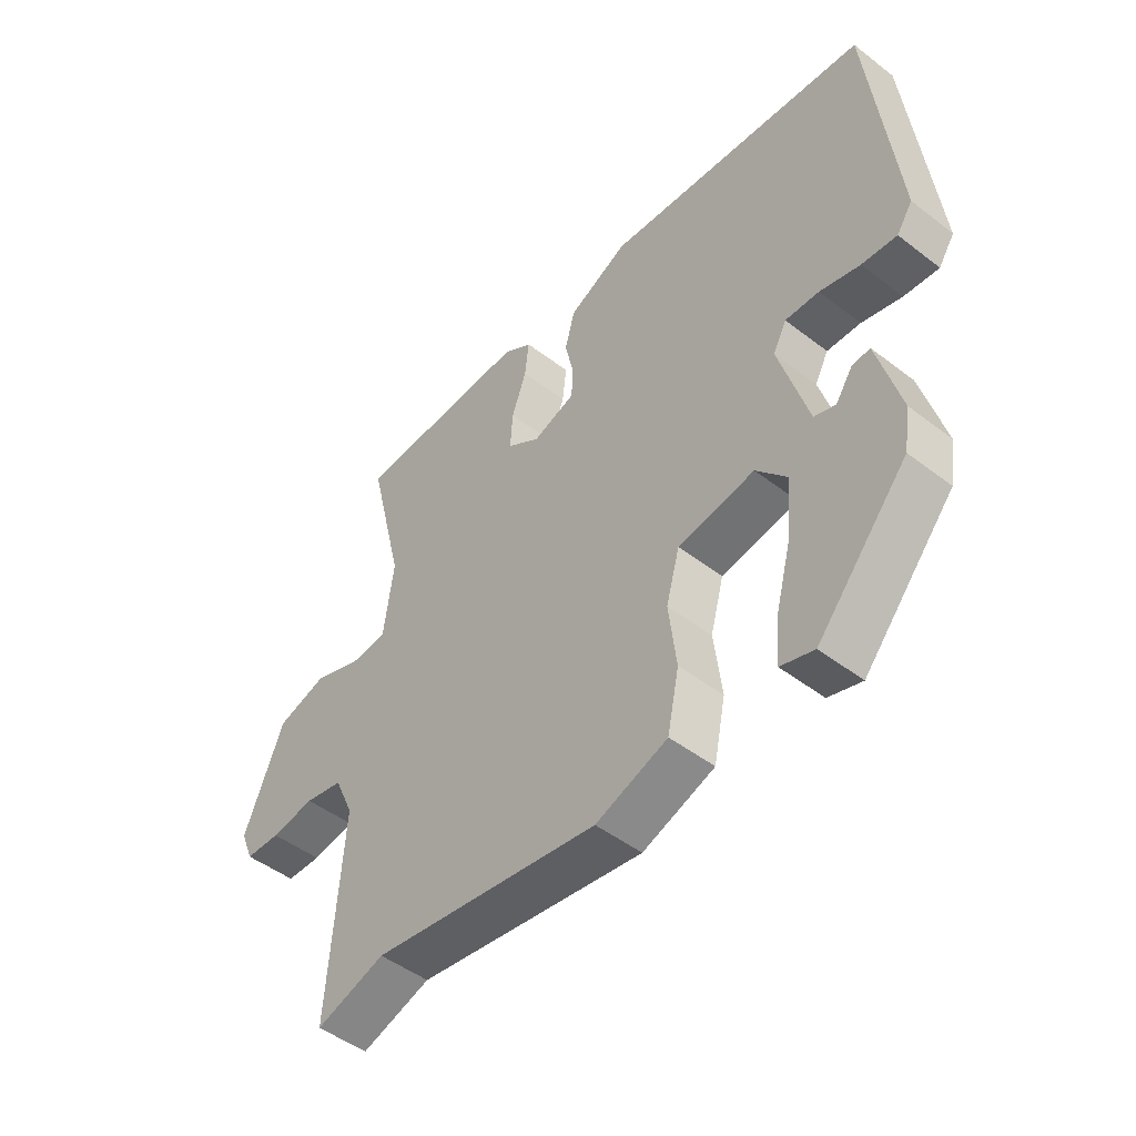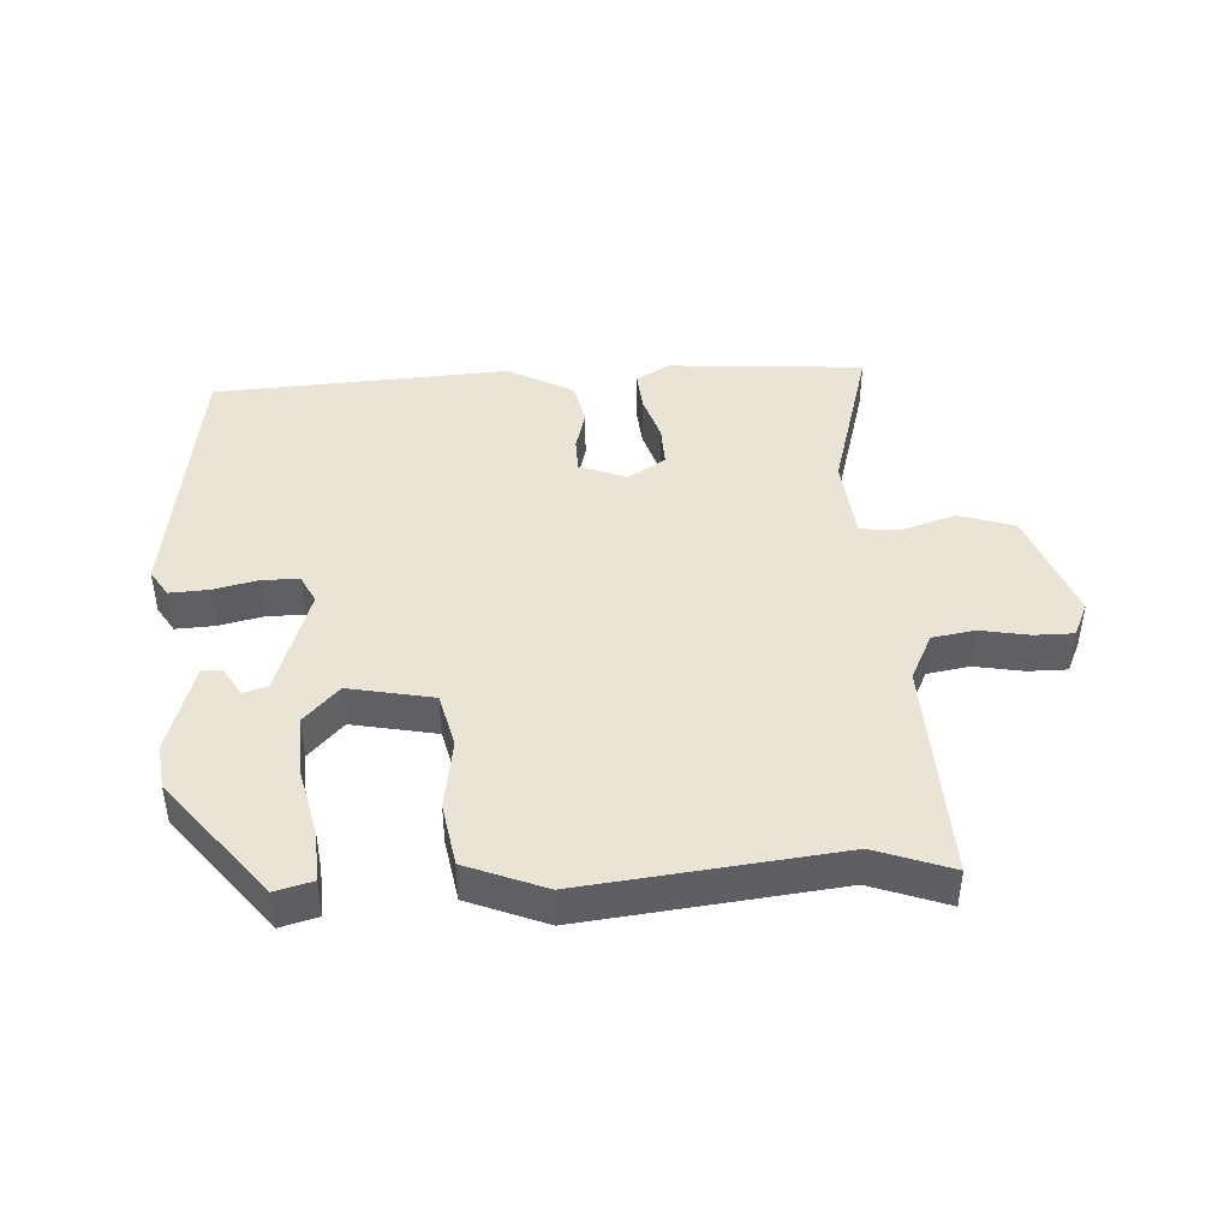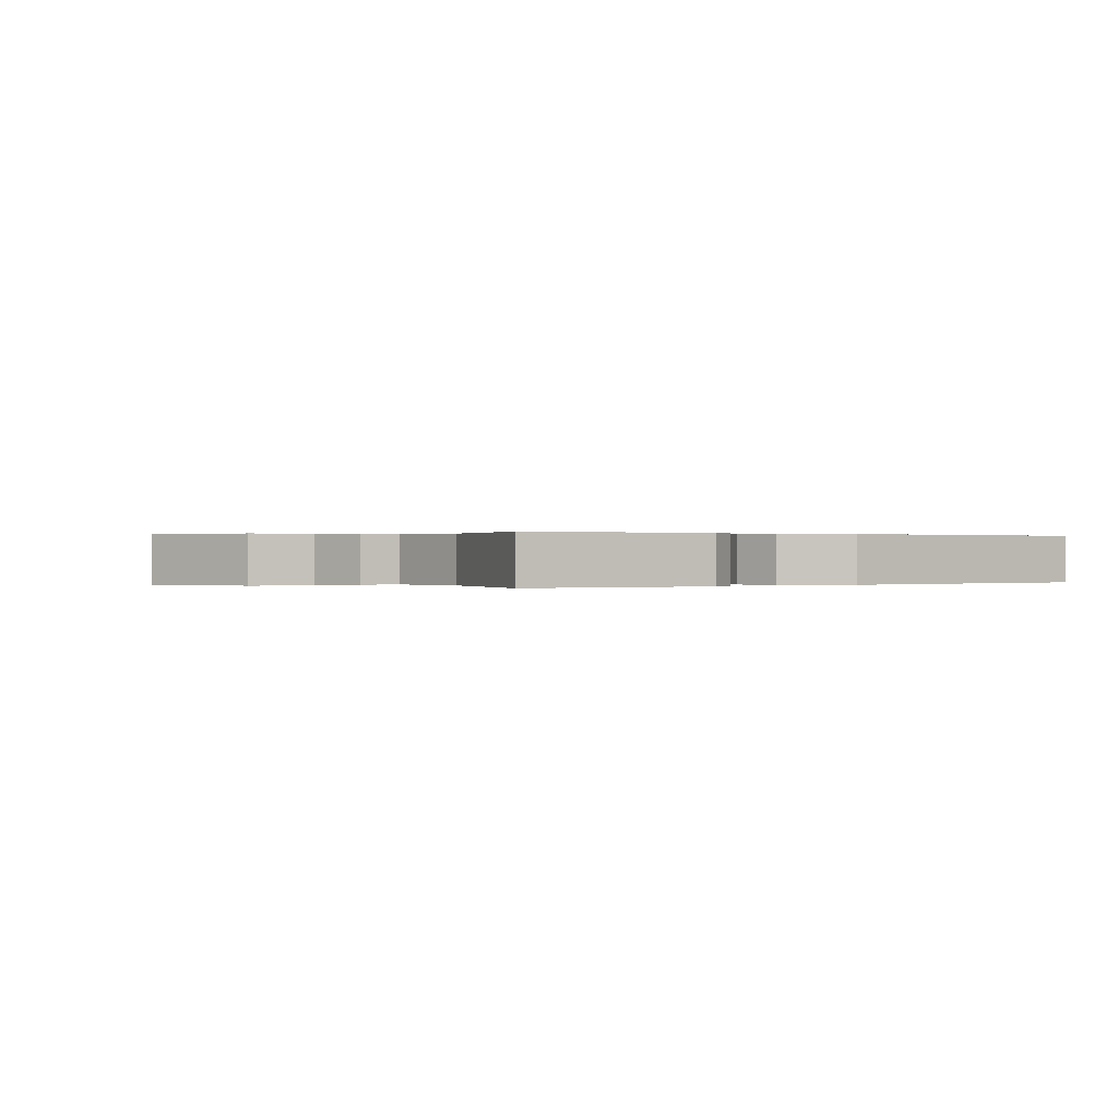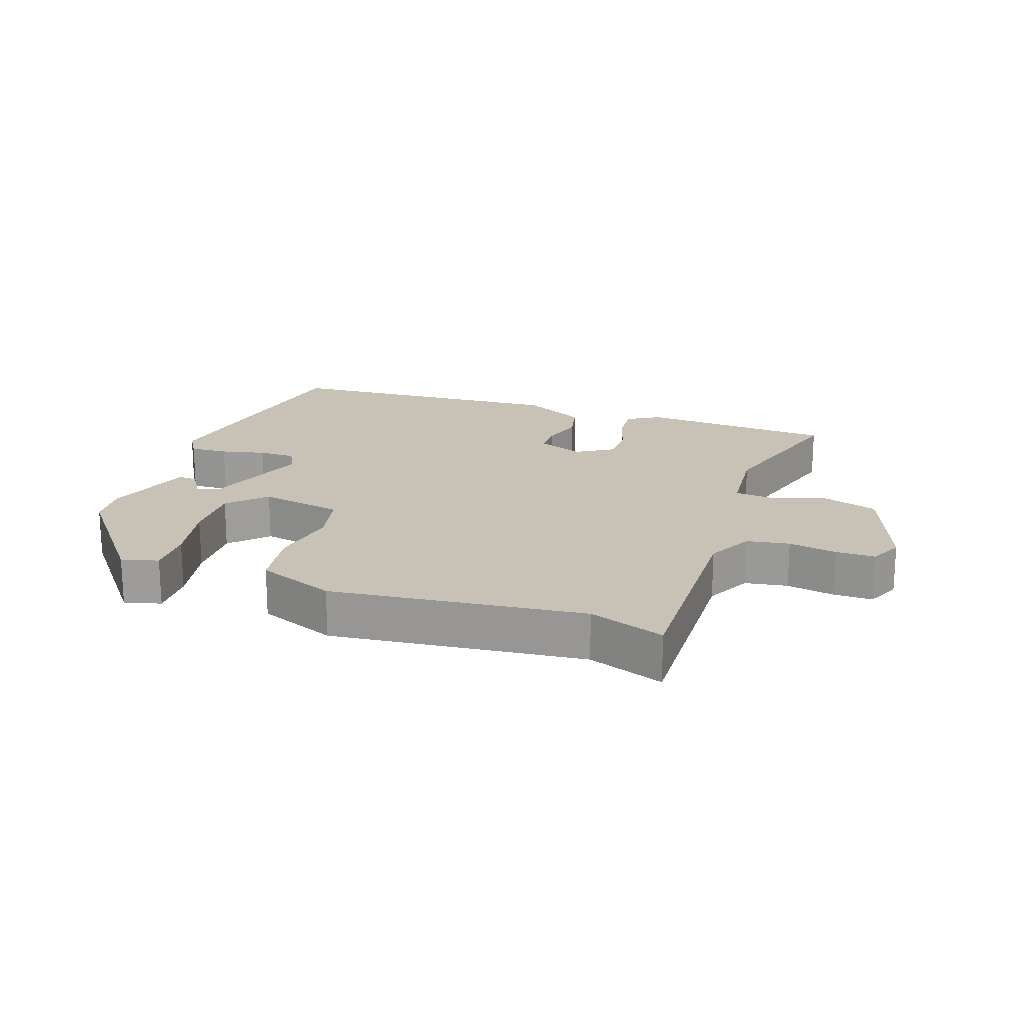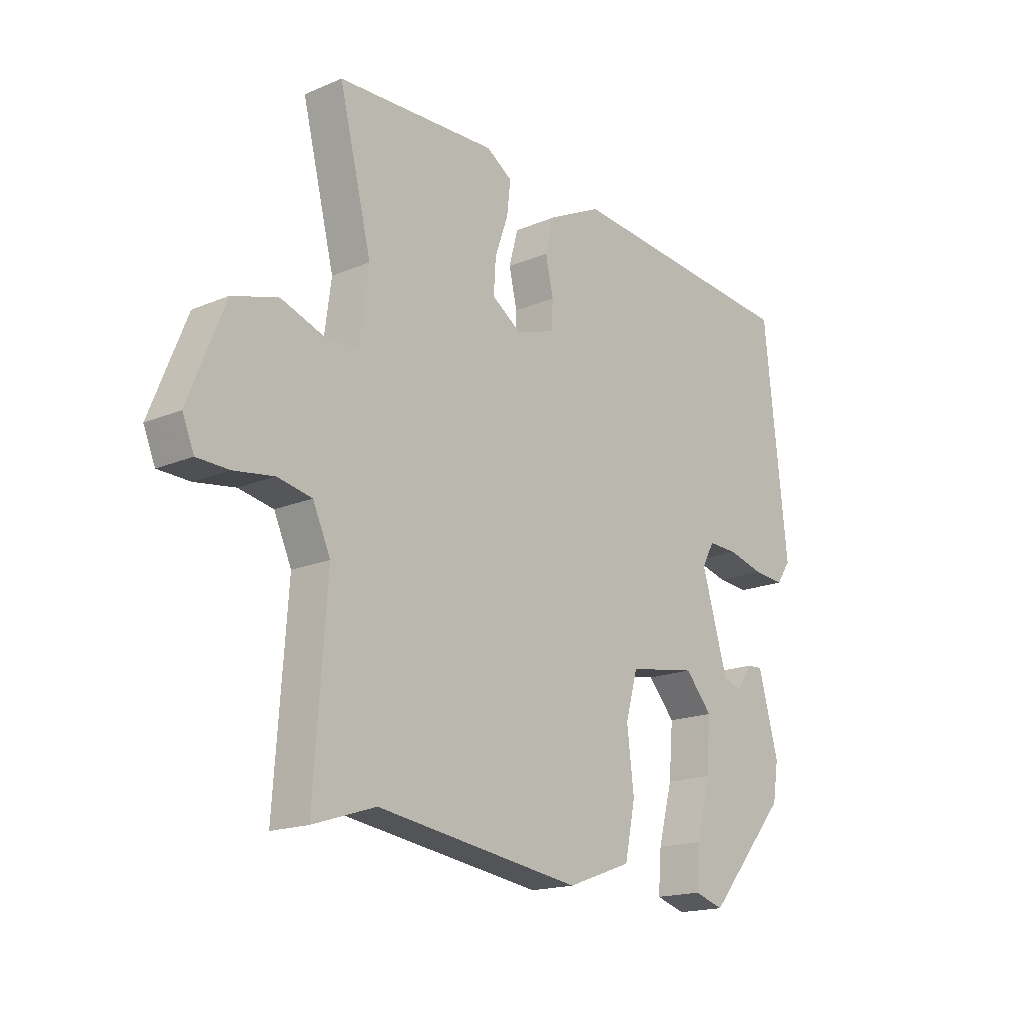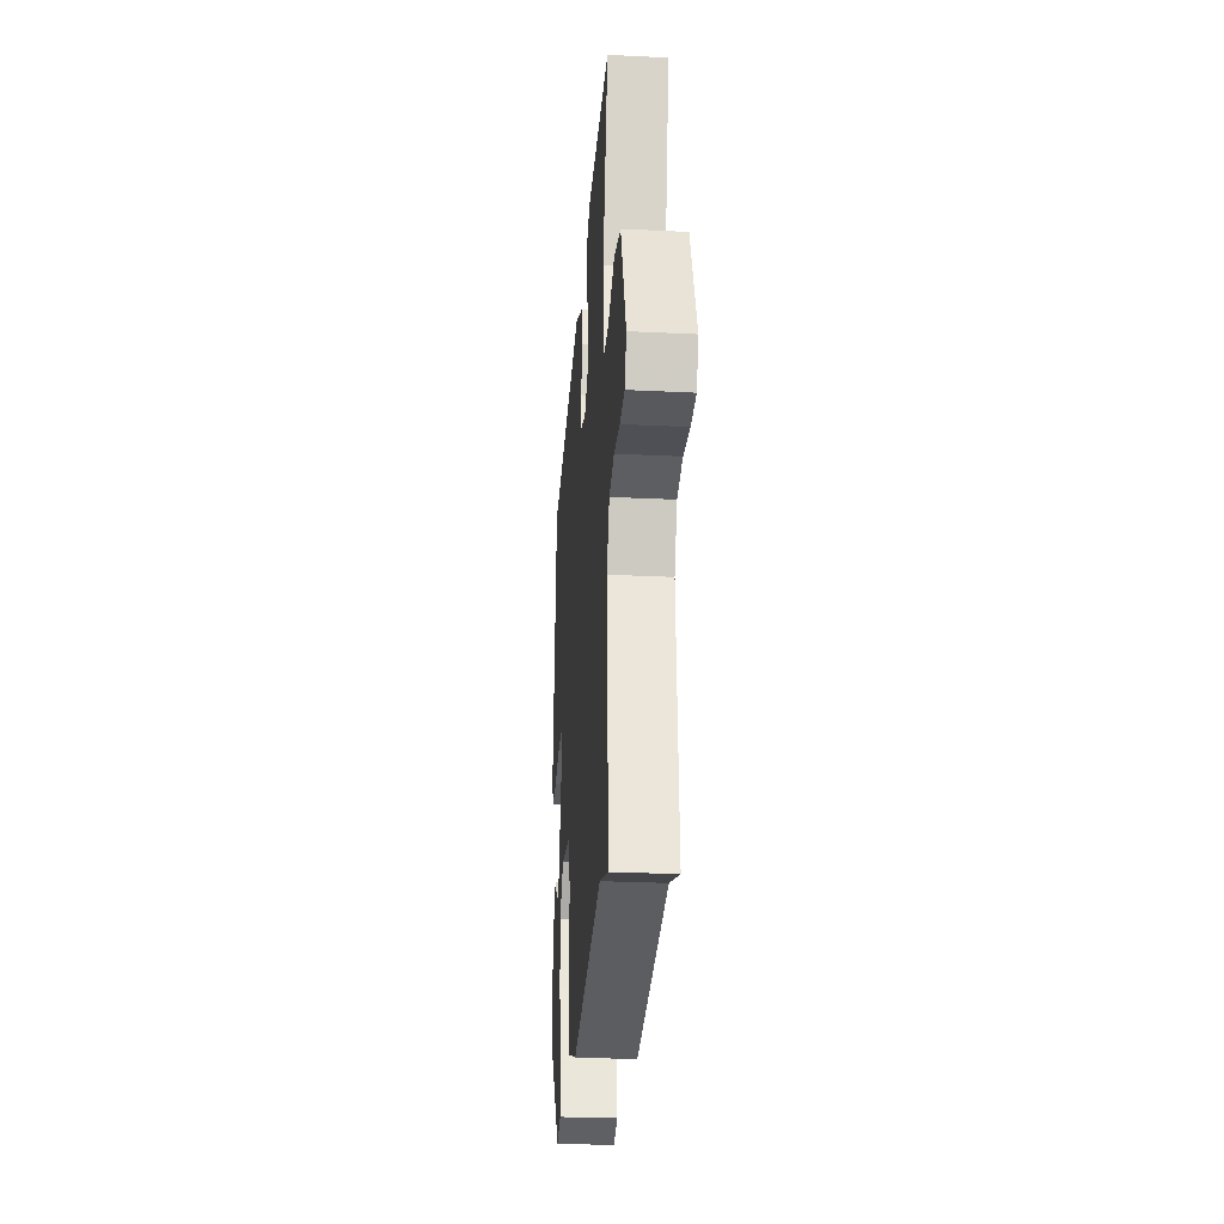
<metadata>
{"format":"obj","ext":"obj","renderer":"f3d","projection":"perspective","resolution":1024,"background":"white","views":[{"elev":-48.1,"azim":49.3,"up":"+Z"},{"elev":43.8,"azim":178.7,"up":"+Y"},{"elev":0.1,"azim":-33.0,"up":"+Y"},{"elev":19.0,"azim":-158.6,"up":"+Y"},{"elev":-17.3,"azim":-49.7,"up":"+Z"},{"elev":-27.6,"azim":-94.3,"up":"+Z"}]}
</metadata>
<code>
v -0.423 0.07 -0.475
v -0.541 0.07 -0.513
v -0.517 0.07 -0.175
v -0.55 0.07 -0.102
v -0.615 0.07 -0.089
v -0.69 0.07 -0.1
v -0.75 0.07 -0.098
v -0.772 0.07 -0.045
v -0.704 0.07 0.124
v -0.618 0.07 0.149
v -0.534 0.07 0.119
v -0.474 0.07 0.123
v -0.457 0.07 0.251
v -0.518 0.07 0.499
v -0.324 0.07 0.506
v -0.216 0.07 0.51
v -0.167 0.07 0.478
v -0.174 0.07 0.417
v -0.199 0.07 0.346
v -0.203 0.07 0.283
v -0.147 0.07 0.245
v -0.074 0.07 0.27
v -0.071 0.07 0.322
v -0.086 0.07 0.388
v -0.069 0.07 0.452
v 0.033 0.07 0.502
v 0.484 0.07 0.46
v 0.528 0.07 0.051
v 0.501 0.07 0.011
v 0.442 0.07 0.016
v 0.374 0.07 0.034
v 0.317 0.07 0.036
v 0.294 0.07 -0.007
v 0.343 0.07 -0.174
v 0.379 0.07 -0.186
v 0.408 0.07 -0.143
v 0.438 0.07 -0.141
v 0.476 0.07 -0.282
v 0.465 0.07 -0.351
v 0.312 0.07 -0.528
v 0.256 0.07 -0.511
v 0.262 0.07 -0.436
v 0.289 0.07 -0.334
v 0.297 0.07 -0.238
v 0.246 0.07 -0.18
v 0.116 0.07 -0.201
v 0.093 0.07 -0.284
v 0.106 0.07 -0.392
v 0.086 0.07 -0.488
v -0.036 0.07 -0.532
v -0.423 0 -0.475
v -0.541 0 -0.513
v -0.517 0 -0.175
v -0.55 0 -0.102
v -0.615 0 -0.089
v -0.69 0 -0.1
v -0.75 0 -0.098
v -0.772 0 -0.045
v -0.704 0 0.124
v -0.618 0 0.149
v -0.534 0 0.119
v -0.474 0 0.123
v -0.457 0 0.251
v -0.518 0 0.499
v -0.324 0 0.506
v -0.216 0 0.51
v -0.167 0 0.478
v -0.174 0 0.417
v -0.199 0 0.346
v -0.203 0 0.283
v -0.147 0 0.245
v -0.074 0 0.27
v -0.071 0 0.322
v -0.086 0 0.388
v -0.069 0 0.452
v 0.033 0 0.502
v 0.484 0 0.46
v 0.528 0 0.051
v 0.501 0 0.011
v 0.442 0 0.016
v 0.374 0 0.034
v 0.317 0 0.036
v 0.294 0 -0.007
v 0.343 0 -0.174
v 0.379 0 -0.186
v 0.408 0 -0.143
v 0.438 0 -0.141
v 0.476 0 -0.282
v 0.465 0 -0.351
v 0.312 0 -0.528
v 0.256 0 -0.511
v 0.262 0 -0.436
v 0.289 0 -0.334
v 0.297 0 -0.238
v 0.246 0 -0.18
v 0.116 0 -0.201
v 0.093 0 -0.284
v 0.106 0 -0.392
v 0.086 0 -0.488
v -0.036 0 -0.532
f 47 48 49 50
f 46 47 50 1
f 40 41 42 43
f 40 43 44
f 39 40 44
f 38 39 44 45
f 35 36 37 38
f 34 35 38 45
f 28 29 30 31
f 28 31 32
f 27 28 32
f 26 27 32 33
f 23 24 25 26
f 22 23 26 33
f 16 17 18 19
f 15 16 19 20
f 13 14 15 20
f 12 13 20 21
f 8 9 10 11
f 8 11 12
f 5 6 7 8
f 4 5 8 12
f 3 4 12 21
f 46 1 2 3
f 45 46 3 21
f 33 34 45
f 21 22 33 45
f 100 99 98 97
f 51 100 97 96
f 93 92 91 90
f 94 93 90
f 94 90 89
f 95 94 89 88
f 88 87 86 85
f 95 88 85 84
f 81 80 79 78
f 82 81 78
f 82 78 77
f 83 82 77 76
f 76 75 74 73
f 83 76 73 72
f 69 68 67 66
f 70 69 66 65
f 70 65 64 63
f 71 70 63 62
f 61 60 59 58
f 62 61 58
f 58 57 56 55
f 62 58 55 54
f 71 62 54 53
f 53 52 51 96
f 71 53 96 95
f 95 84 83
f 95 83 72 71
f 1 51 52 2
f 2 52 53 3
f 3 53 54 4
f 4 54 55 5
f 5 55 56 6
f 6 56 57 7
f 7 57 58 8
f 8 58 59 9
f 9 59 60 10
f 10 60 61 11
f 11 61 62 12
f 12 62 63 13
f 13 63 64 14
f 14 64 65 15
f 15 65 66 16
f 16 66 67 17
f 17 67 68 18
f 18 68 69 19
f 19 69 70 20
f 20 70 71 21
f 21 71 72 22
f 22 72 73 23
f 23 73 74 24
f 24 74 75 25
f 25 75 76 26
f 26 76 77 27
f 27 77 78 28
f 28 78 79 29
f 29 79 80 30
f 30 80 81 31
f 31 81 82 32
f 32 82 83 33
f 33 83 84 34
f 34 84 85 35
f 35 85 86 36
f 36 86 87 37
f 37 87 88 38
f 38 88 89 39
f 39 89 90 40
f 40 90 91 41
f 41 91 92 42
f 42 92 93 43
f 43 93 94 44
f 44 94 95 45
f 45 95 96 46
f 46 96 97 47
f 47 97 98 48
f 48 98 99 49
f 49 99 100 50
f 50 100 51 1

</code>
